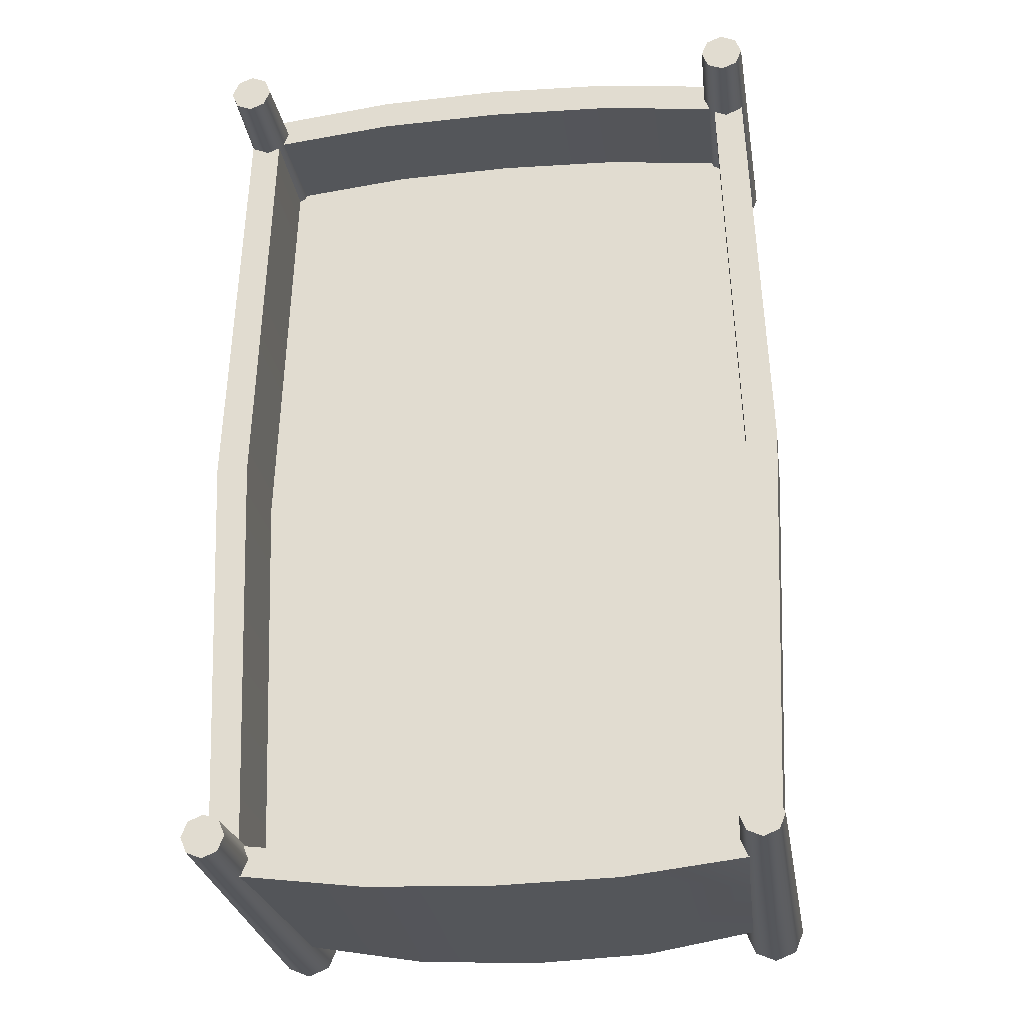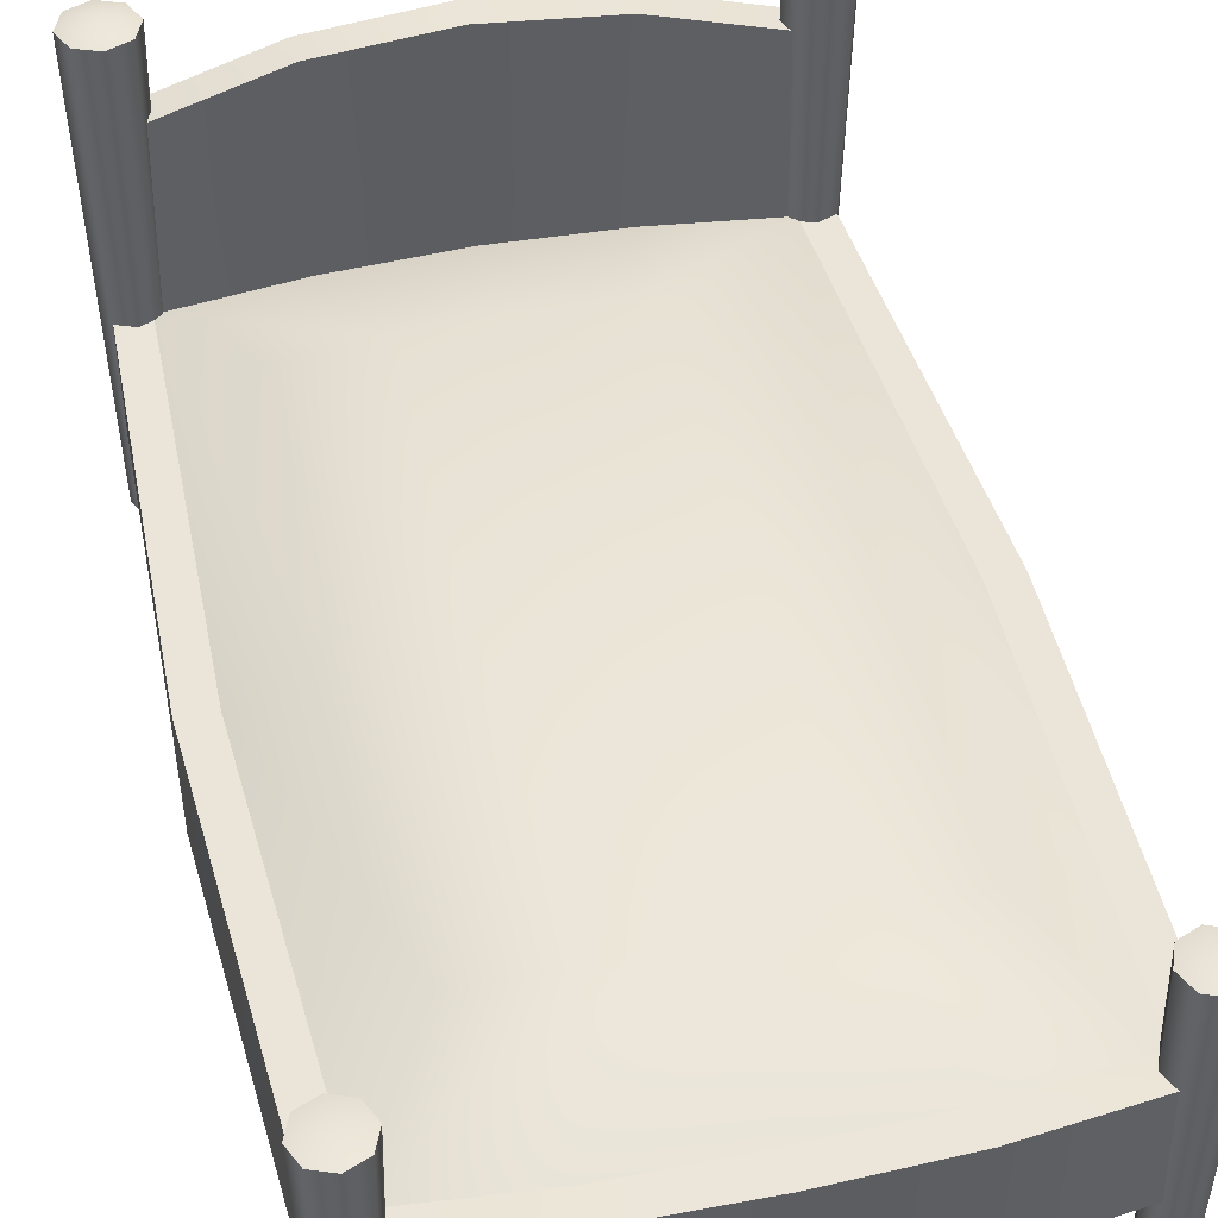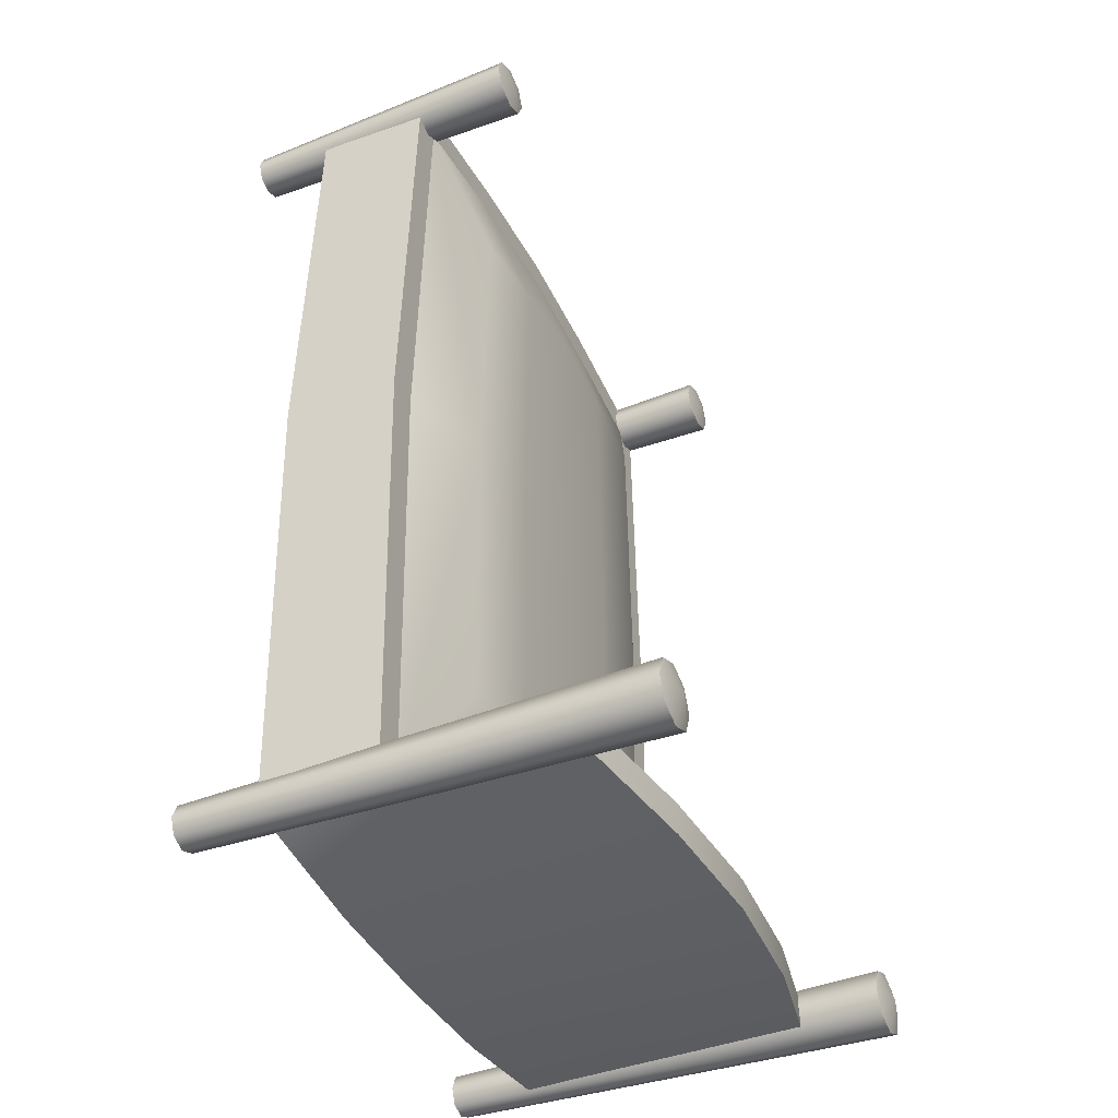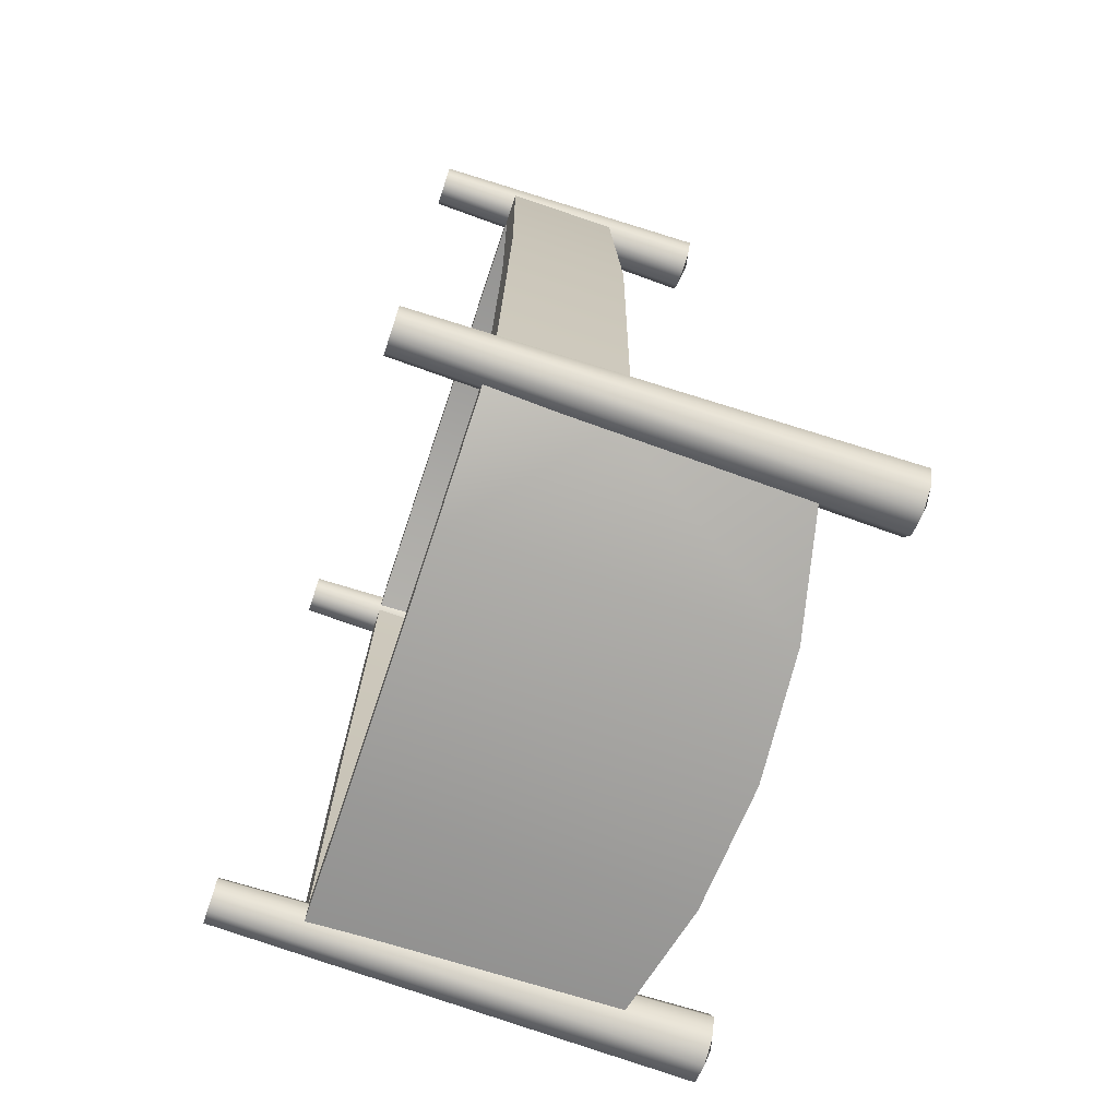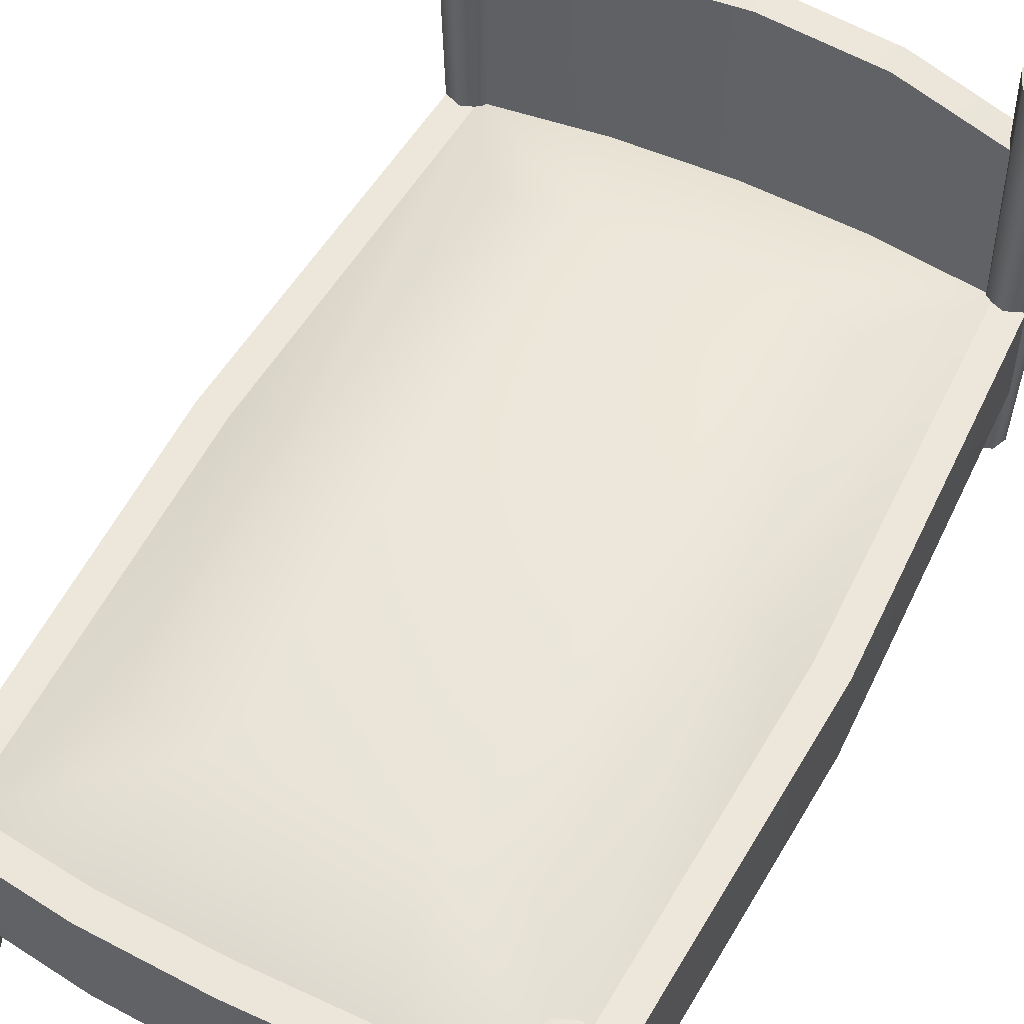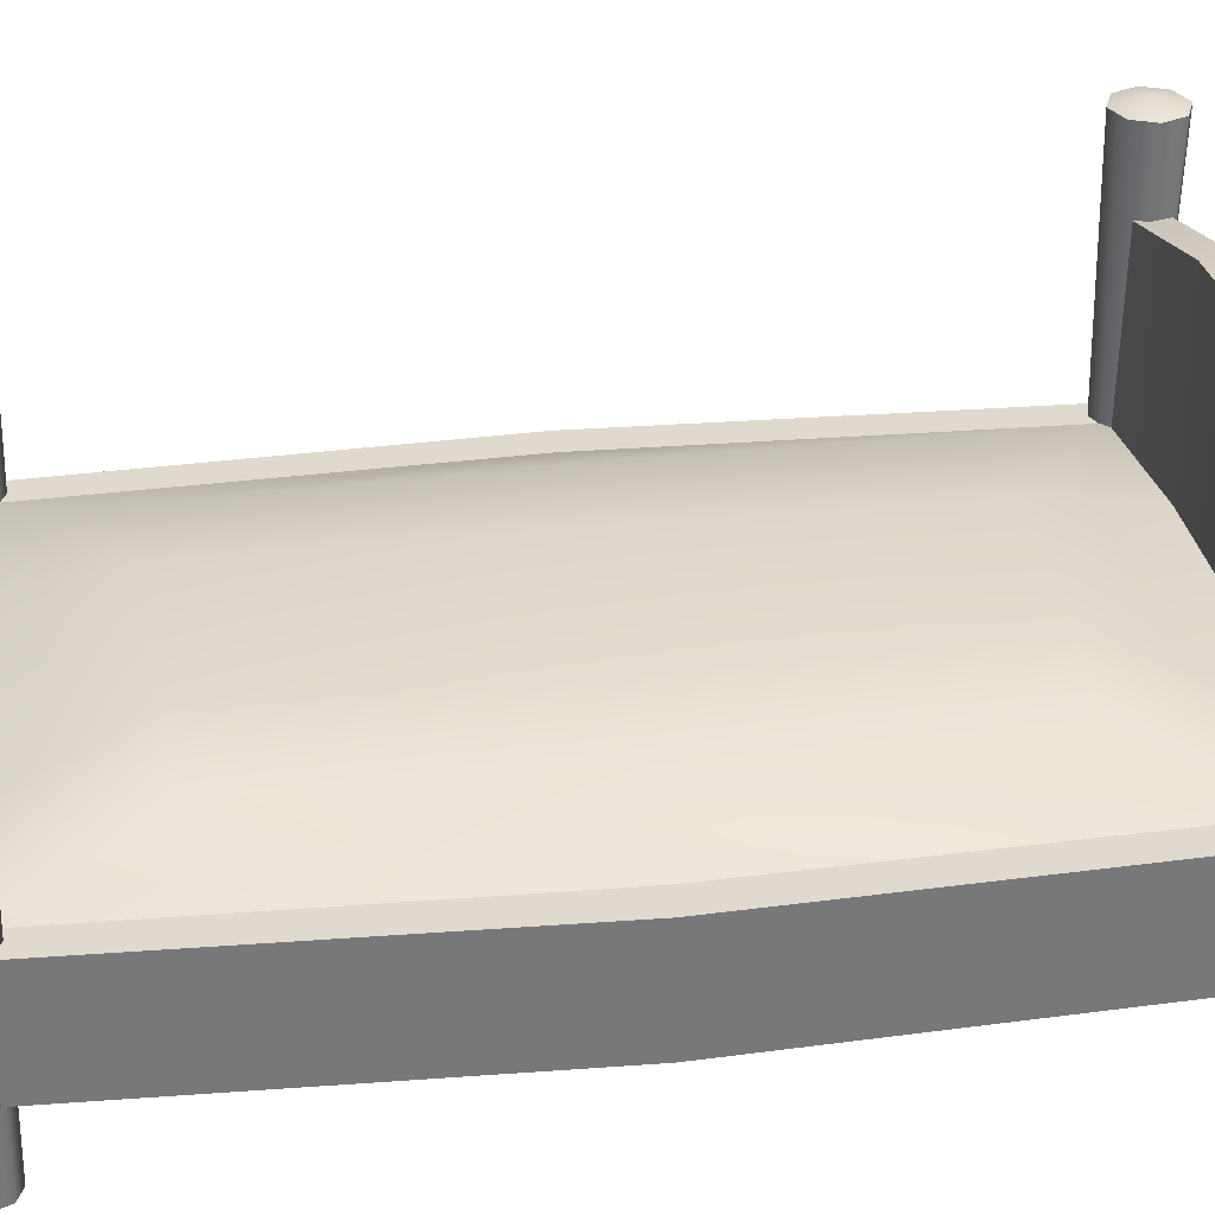
<metadata>
{"format":"obj","ext":"obj","renderer":"f3d","projection":"perspective","resolution":1024,"background":"white","views":[{"elev":-25.4,"azim":8.0,"up":"+Z"},{"elev":44.9,"azim":-13.6,"up":"+Y"},{"elev":-41.0,"azim":114.7,"up":"+Z"},{"elev":-73.0,"azim":71.5,"up":"+Z"},{"elev":53.8,"azim":27.5,"up":"+Y"},{"elev":32.9,"azim":81.9,"up":"+Y"}]}
</metadata>
<code>
g default
v -4.737 1.378 7.008
v 4.737 1.378 7.008
v -4.737 3.309 7.008
v 4.737 3.309 7.008
v -4.219 3.309 -7.524
v 4.737 3.309 -7.008
v -4.219 1.378 -7.524
v 4.737 1.378 -7.008
v 4.219 1.378 7.524
v 4.219 3.309 7.524
v 4.219 3.309 -7.524
v 4.219 1.378 -7.524
v -4.219 1.378 7.524
v -4.219 3.309 7.524
v -4.737 3.309 -7.008
v -4.737 1.378 -7.008
v -4.219 1.378 -7.008
v 4.219 1.378 -7.008
v 4.219 3.309 -7.008
v -4.219 3.309 -7.008
v -4.219 1.378 7.008
v 4.219 1.378 7.008
v 4.219 3.309 7.008
v -4.219 3.309 7.008
v -4.219 3.17 7.008
v 4.219 3.17 7.008
v -4.219 3.17 -7.008
v 4.219 3.17 -7.008
v -2.995 3.902 4.974
v -2.995 3.902 -4.974
v 2.995 3.902 4.974
v 2.995 3.902 -4.974
v 0 3.352 7.842
v 0 3.381 7.305
v 0 4.026 5.185
v 0 4.026 -5.185
v 0 3.381 -7.305
v 0 3.309 -7.842
v 0 1.378 -7.842
v 0 1.378 -7.305
v 0 3.17 -7.305
v 0 3.17 7.305
v 0 1.378 7.305
v 0 1.378 7.842
v -5.022 3.309 1e-06
v -5.022 1.378 1e-06
v -4.473 1.378 1e-06
v -4.473 3.17 1e-06
v 0 3.17 1e-06
v 4.473 3.17 1e-06
v 4.473 1.378 1e-06
v 5.022 1.378 1e-06
v 5.022 3.309 1e-06
v 4.473 3.309 1e-06
v 3.175 3.895 1e-06
v 0 4.026 1e-06
v -3.175 3.895 1e-06
v -4.473 3.309 1e-06
v -4.219 6.208 -7.008
v -4.219 6.208 -7.524
v 0 6.823 -7.305
v 0 6.823 -7.842
v 4.219 6.208 -7.008
v 4.219 6.208 -7.524
v -2.109 6.668 -7.252
v -2.109 3.339 -7.252
v -1.497 3.983 -5.08
v -1.587 3.979 1e-06
v -1.497 3.983 5.08
v -2.109 3.339 7.244
v -2.109 3.323 7.771
v -2.109 1.378 7.771
v -2.109 1.378 7.244
v -2.109 3.17 7.244
v -2.236 3.17 1e-06
v -2.109 3.17 -7.252
v -2.109 1.378 -7.252
v -2.109 1.378 -7.779
v -2.109 3.309 -7.779
v -2.109 6.668 -7.779
v 2.109 6.668 -7.252
v 2.109 3.339 -7.252
v 1.497 3.983 -5.08
v 1.587 3.979 1e-06
v 1.497 3.983 5.08
v 2.109 3.339 7.244
v 2.109 3.323 7.771
v 2.109 1.378 7.771
v 2.109 1.378 7.244
v 2.109 3.17 7.244
v 2.236 3.17 1e-06
v 2.109 3.17 -7.252
v 2.109 1.378 -7.252
v 2.109 1.378 -7.779
v 2.109 3.309 -7.779
v 2.109 6.668 -7.779
v -4.183 0 -7.495
v -4.438 0 -7.601
v -4.693 0 -7.495
v -4.798 0 -7.241
v -4.693 0 -6.986
v -4.438 0 -6.88
v -4.183 0 -6.986
v -4.078 0 -7.241
v -4.059 7.59 -7.62
v -4.438 7.59 -7.777
v -4.817 7.59 -7.62
v -4.975 7.59 -7.241
v -4.817 7.59 -6.861
v -4.438 7.59 -6.704
v -4.059 7.59 -6.861
v -3.902 7.59 -7.241
v -4.438 0 -7.241
v -4.438 7.725 -7.241
v 4.687 0 -7.495
v 4.432 0 -7.601
v 4.177 0 -7.495
v 4.072 0 -7.241
v 4.177 0 -6.986
v 4.432 0 -6.88
v 4.687 0 -6.986
v 4.792 0 -7.241
v 4.801 7.59 -7.61
v 4.432 7.59 -7.763
v 4.063 7.59 -7.61
v 3.91 7.59 -7.241
v 4.063 7.59 -6.871
v 4.432 7.59 -6.718
v 4.801 7.59 -6.871
v 4.954 7.59 -7.241
v 4.432 0 -7.241
v 4.432 7.725 -7.241
v 4.687 0 6.99
v 4.432 0 6.885
v 4.177 0 6.99
v 4.072 0 7.245
v 4.177 0 7.499
v 4.432 0 7.605
v 4.687 0 7.499
v 4.792 0 7.245
v 4.771 4.944 6.906
v 4.432 4.944 6.766
v 4.093 4.944 6.906
v 3.953 4.944 7.245
v 4.093 4.944 7.583
v 4.432 4.944 7.724
v 4.771 4.944 7.583
v 4.911 4.944 7.245
v 4.432 0 7.245
v 4.432 5.032 7.245
v -4.183 0 6.99
v -4.438 0 6.885
v -4.693 0 6.99
v -4.798 0 7.245
v -4.693 0 7.499
v -4.438 0 7.605
v -4.183 0 7.499
v -4.078 0 7.245
v -4.099 4.944 6.906
v -4.438 4.944 6.766
v -4.777 4.944 6.906
v -4.917 4.944 7.245
v -4.777 4.944 7.583
v -4.438 4.944 7.724
v -4.099 4.944 7.583
v -3.959 4.944 7.245
v -4.438 0 7.245
v -4.438 5.032 7.245
g BedSingle:polySurface41
f 1 13 14 3
f 3 14 24
f 1 21 13
f 9 2 4 10
f 23 10 4
f 12 11 6 8
f 9 22 2
f 72 44 33 71
f 70 71 33 34
f 78 79 38 39
f 72 73 43 44
f 7 16 15 5
f 7 17 16
f 40 77 78 39
f 8 18 12
f 11 19 6
f 80 65 61 62
f 15 20 5
f 46 1 3 45
f 46 47 21 1
f 42 74 75 49
f 2 22 51 52
f 4 2 52 53
f 54 23 4 53
f 68 69 35 56
f 3 24 58 45
f 43 73 74 42
f 21 47 48 25
f 77 40 41 76
f 51 22 26 50
f 58 24 29 57
f 70 34 35 69
f 23 54 55 31
f 37 66 67 36
f 86 87 10 23
f 85 86 23 31
f 84 85 31 55
f 19 82 83 32
f 96 81 63 64
f 94 95 11 12
f 18 93 94 12
f 92 93 18 28
f 26 90 91 50
f 22 89 90 26
f 88 89 22 9
f 87 88 9 10
f 16 46 45 15
f 16 17 47 46
f 48 47 17 27
f 49 75 76 41
f 50 91 92 28
f 18 51 50 28
f 52 51 18 8
f 53 52 8 6
f 19 54 53 6
f 55 54 19 32
f 83 84 55 32
f 67 68 56 36
f 20 58 57 30
f 45 58 20 15
f 5 20 59 60
f 66 37 61 65
f 38 79 80 62
f 82 19 63 81
f 19 11 64 63
f 11 95 96 64
f 20 66 65 59
f 67 66 20 30
f 30 57 68 67
f 57 29 69 68
f 24 70 69 29
f 24 14 71 70
f 13 72 71 14
f 13 21 73 72
f 74 73 21 25
f 75 74 25 48
f 76 75 48 27
f 17 77 76 27
f 78 77 17 7
f 7 5 79 78
f 80 79 5 60
f 60 59 65 80
f 37 82 81 61
f 83 82 37 36
f 36 56 84 83
f 56 35 85 84
f 35 34 86 85
f 34 33 87 86
f 33 44 88 87
f 44 43 89 88
f 90 89 43 42
f 91 90 42 49
f 92 91 49 41
f 41 40 93 92
f 94 93 40 39
f 39 38 95 94
f 96 95 38 62
f 62 61 81 96
f 97 98 106 105
f 98 99 107 106
f 99 100 108 107
f 100 101 109 108
f 101 102 110 109
f 102 103 111 110
f 103 104 112 111
f 104 97 105 112
f 98 97 113
f 99 98 113
f 100 99 113
f 101 100 113
f 102 101 113
f 103 102 113
f 104 103 113
f 97 104 113
f 105 106 114
f 106 107 114
f 107 108 114
f 108 109 114
f 109 110 114
f 110 111 114
f 111 112 114
f 112 105 114
f 115 116 124 123
f 116 117 125 124
f 117 118 126 125
f 118 119 127 126
f 119 120 128 127
f 120 121 129 128
f 121 122 130 129
f 122 115 123 130
f 116 115 131
f 117 116 131
f 118 117 131
f 119 118 131
f 120 119 131
f 121 120 131
f 122 121 131
f 115 122 131
f 123 124 132
f 124 125 132
f 125 126 132
f 126 127 132
f 127 128 132
f 128 129 132
f 129 130 132
f 130 123 132
f 133 134 142 141
f 134 135 143 142
f 135 136 144 143
f 136 137 145 144
f 137 138 146 145
f 138 139 147 146
f 139 140 148 147
f 140 133 141 148
f 134 133 149
f 135 134 149
f 136 135 149
f 137 136 149
f 138 137 149
f 139 138 149
f 140 139 149
f 133 140 149
f 141 142 150
f 142 143 150
f 143 144 150
f 144 145 150
f 145 146 150
f 146 147 150
f 147 148 150
f 148 141 150
f 151 152 160 159
f 152 153 161 160
f 153 154 162 161
f 154 155 163 162
f 155 156 164 163
f 156 157 165 164
f 157 158 166 165
f 158 151 159 166
f 152 151 167
f 153 152 167
f 154 153 167
f 155 154 167
f 156 155 167
f 157 156 167
f 158 157 167
f 151 158 167
f 159 160 168
f 160 161 168
f 161 162 168
f 162 163 168
f 163 164 168
f 164 165 168
f 165 166 168
f 166 159 168

</code>
